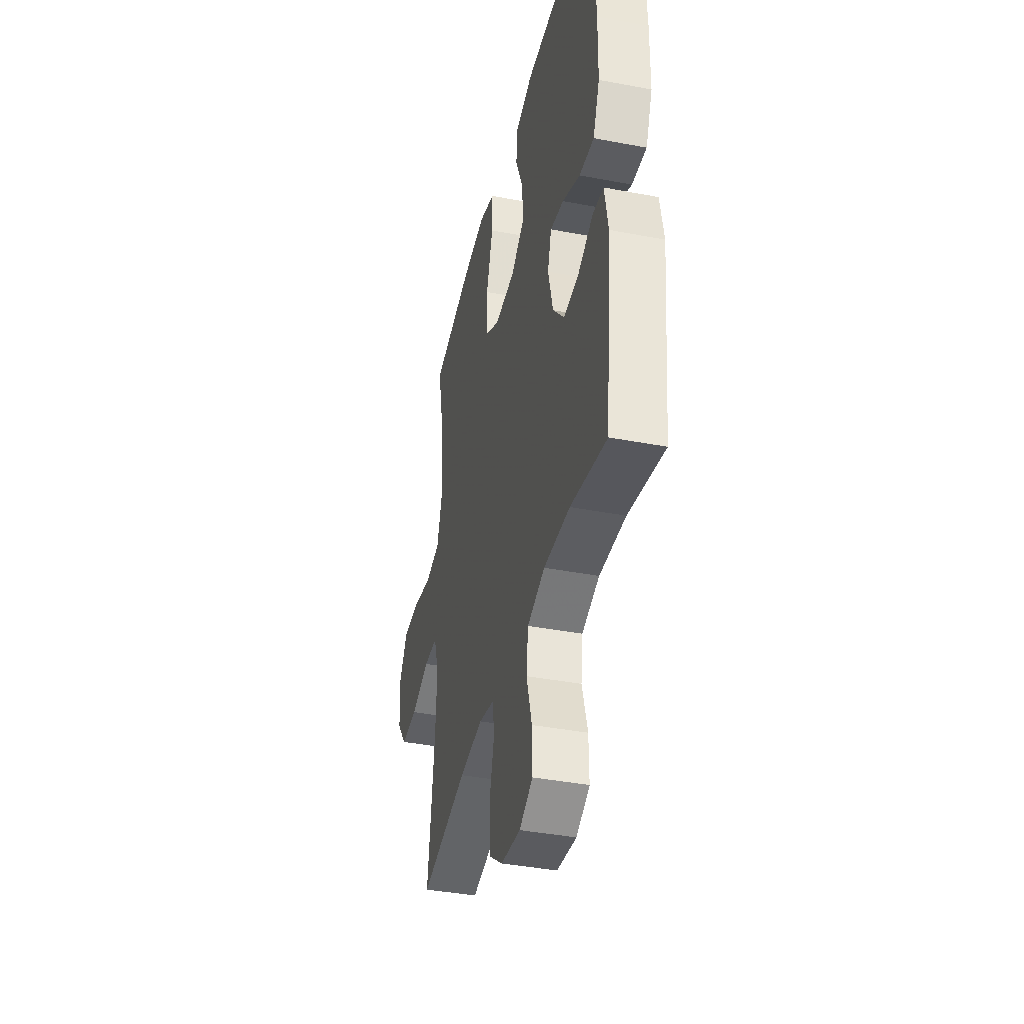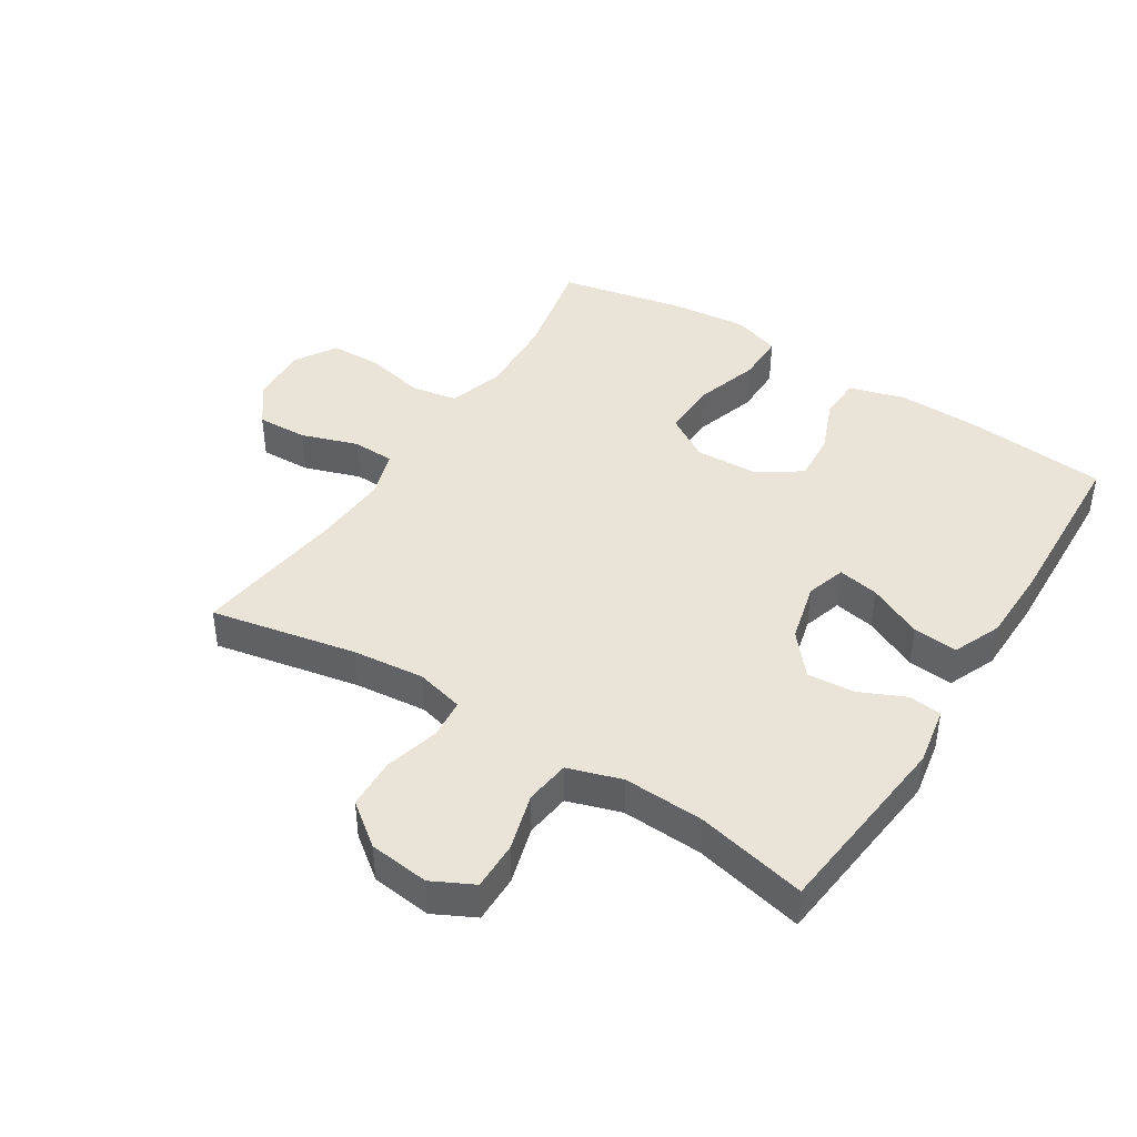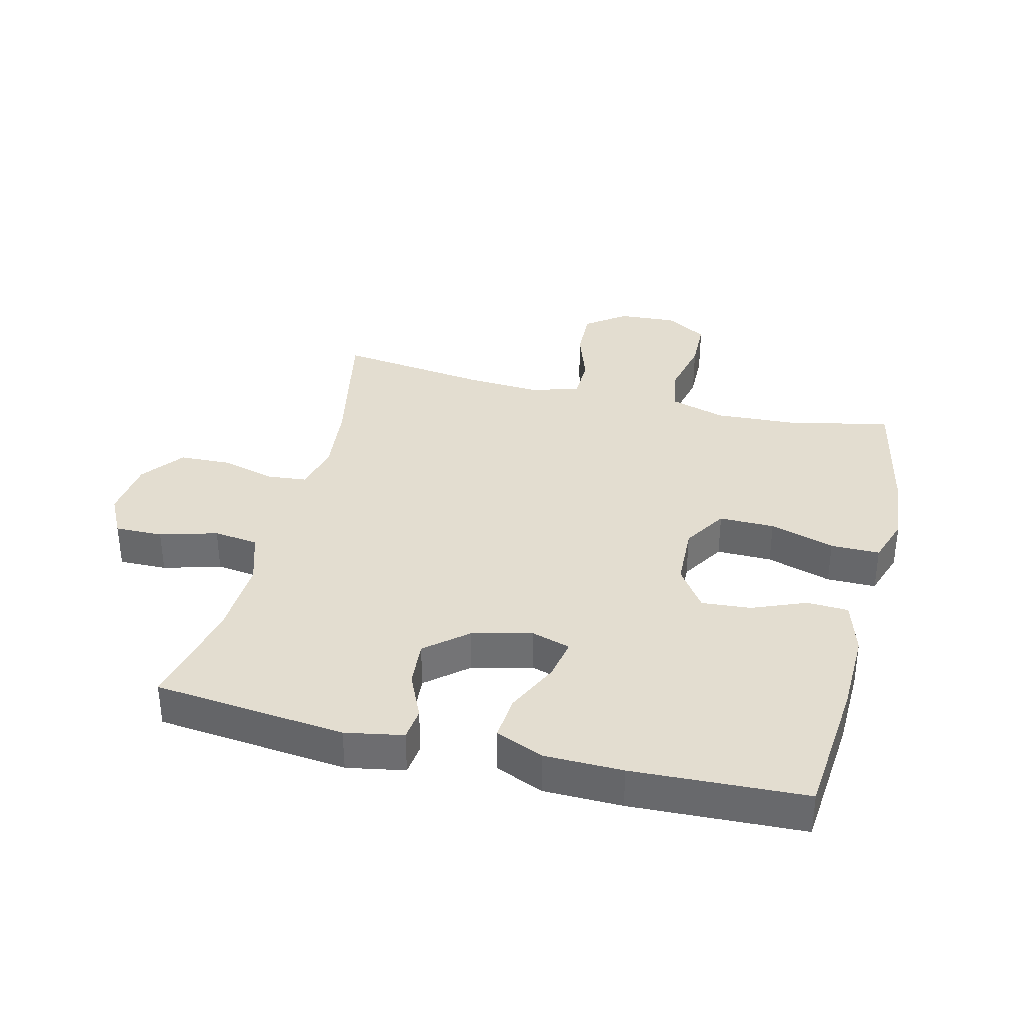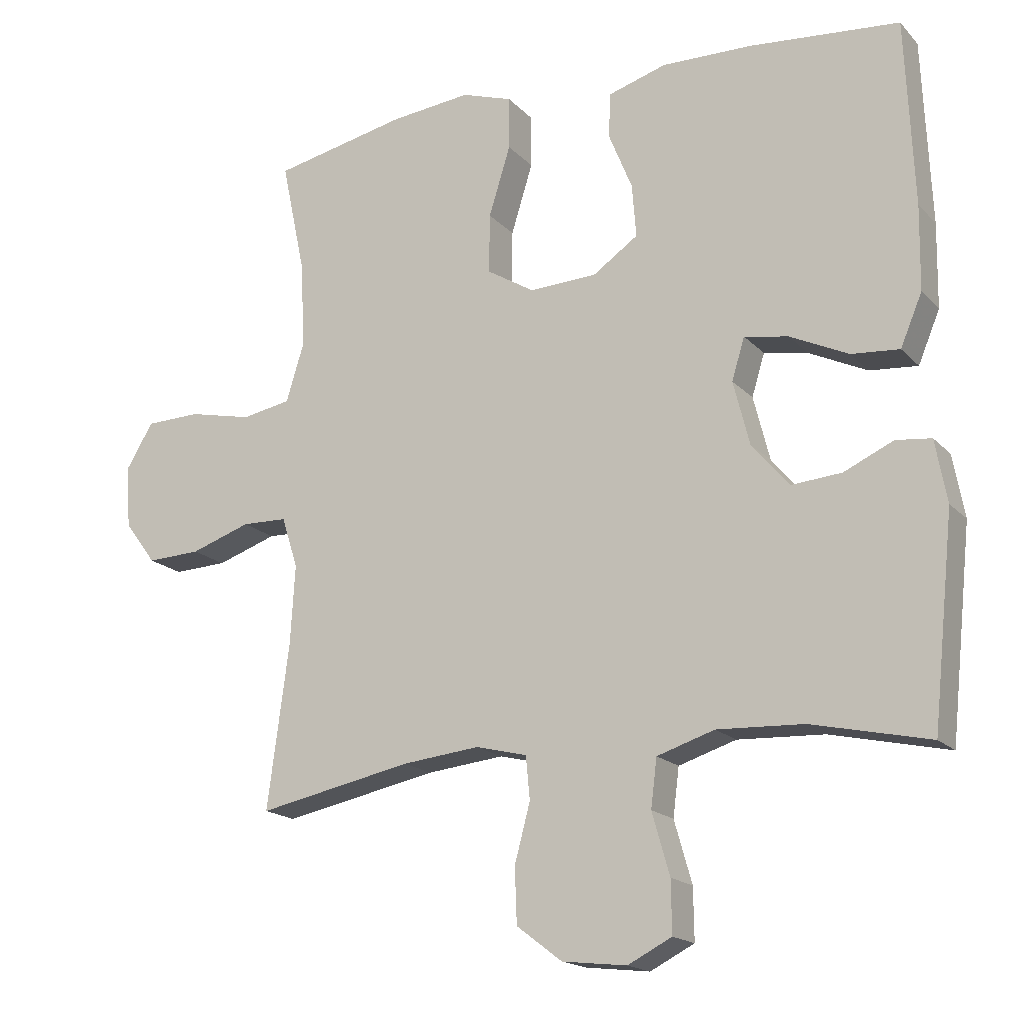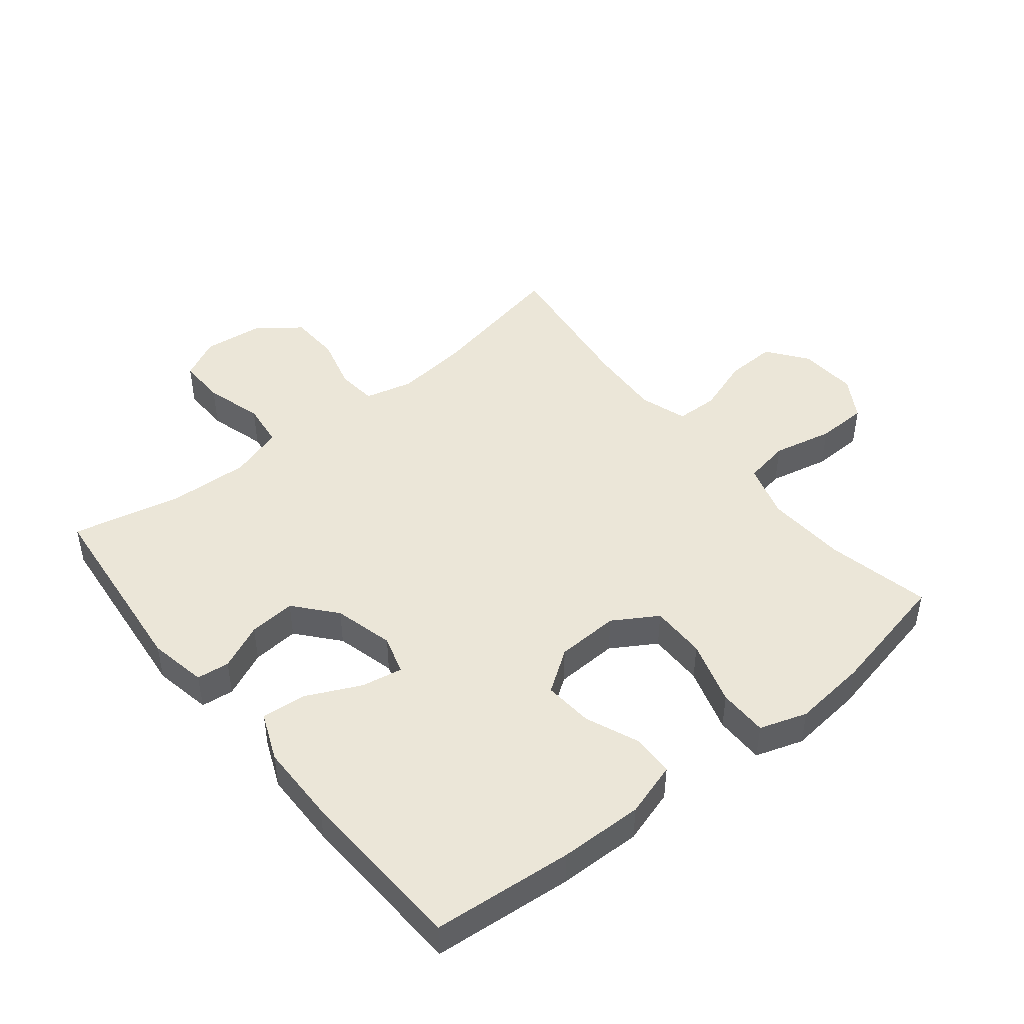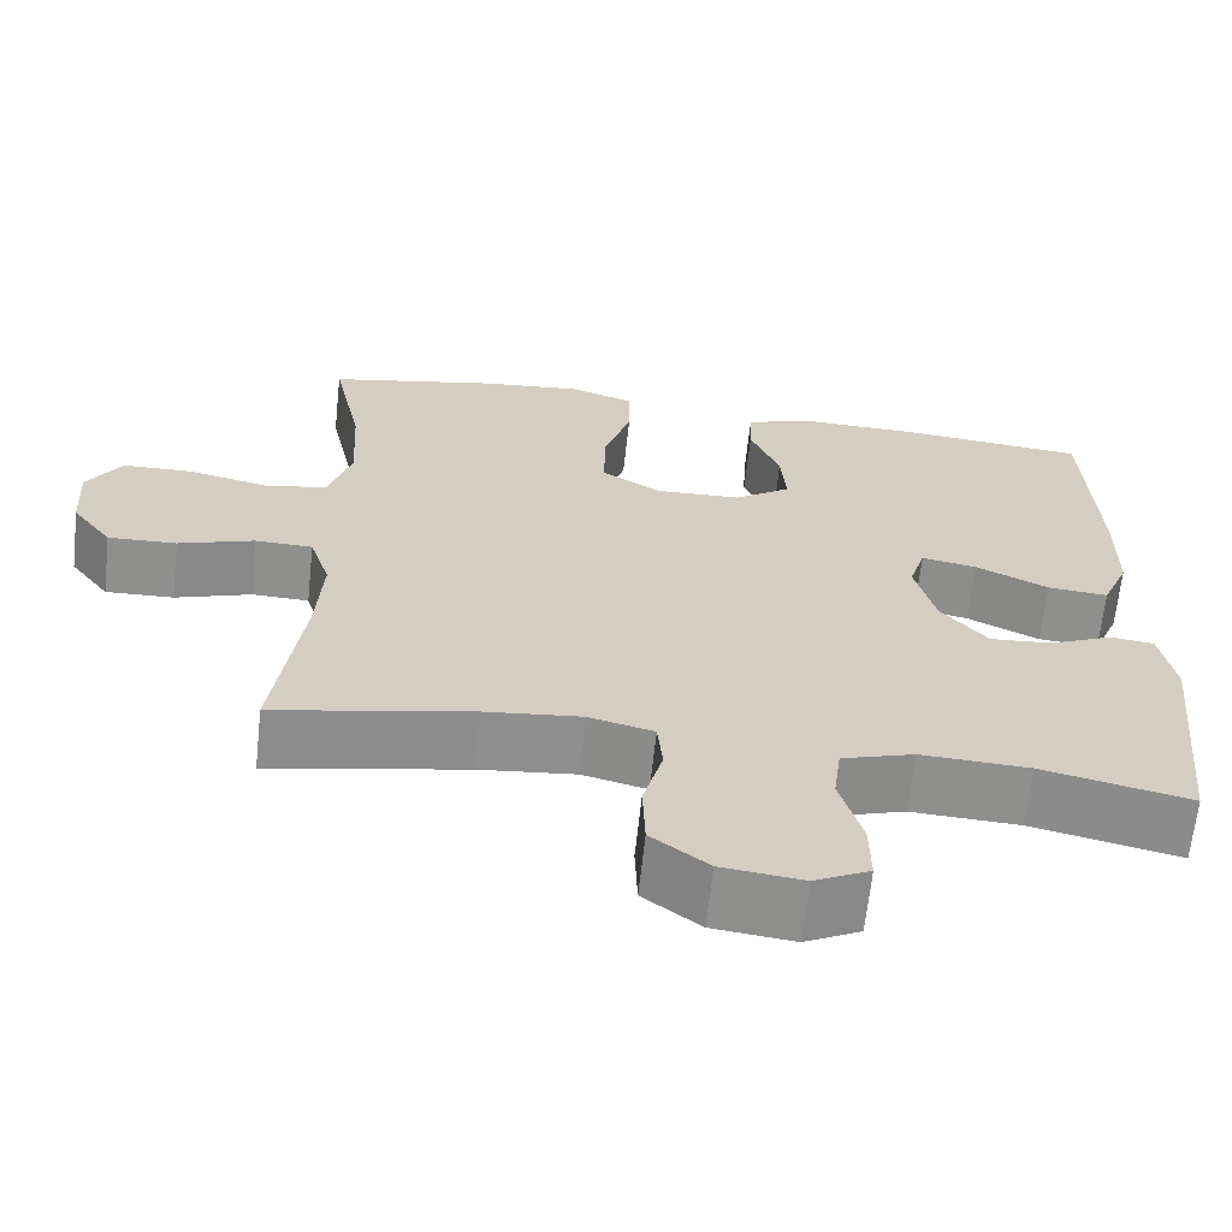
<metadata>
{"format":"obj","ext":"obj","renderer":"f3d","projection":"perspective","resolution":1024,"background":"white","views":[{"elev":-39.8,"azim":-103.3,"up":"+Z"},{"elev":42.8,"azim":-147.6,"up":"+Y"},{"elev":35.5,"azim":-76.1,"up":"+Y"},{"elev":-17.5,"azim":-151.8,"up":"+Z"},{"elev":46.2,"azim":-39.0,"up":"+Y"},{"elev":-65.3,"azim":173.8,"up":"+Z"}]}
</metadata>
<code>
v -0.5 0.07 0.5
v -0.278 0.07 0.52
v -0.145 0.07 0.523
v -0.059 0.07 0.497
v -0.056 0.07 0.431
v -0.091 0.07 0.345
v -0.097 0.07 0.267
v -0.03 0.07 0.221
v 0.07 0.07 0.217
v 0.14 0.07 0.26
v 0.139 0.07 0.348
v 0.107 0.07 0.451
v 0.107 0.07 0.529
v 0.182 0.07 0.554
v 0.3 0.07 0.542
v 0.5 0.07 0.5
v 0.465 0.07 0.335
v 0.458 0.07 0.207
v 0.485 0.07 0.119
v 0.558 0.07 0.106
v 0.653 0.07 0.127
v 0.734 0.07 0.125
v 0.774 0.07 0.059
v 0.768 0.07 -0.034
v 0.721 0.07 -0.097
v 0.641 0.07 -0.094
v 0.552 0.07 -0.064
v 0.485 0.07 -0.066
v 0.461 0.07 -0.141
v 0.468 0.07 -0.258
v 0.5 0.07 -0.5
v 0.271 0.07 -0.454
v 0.157 0.07 -0.442
v 0.081 0.07 -0.461
v 0.075 0.07 -0.524
v 0.098 0.07 -0.61
v 0.095 0.07 -0.691
v 0.028 0.07 -0.742
v -0.067 0.07 -0.753
v -0.132 0.07 -0.72
v -0.131 0.07 -0.644
v -0.105 0.07 -0.553
v -0.114 0.07 -0.482
v -0.199 0.07 -0.455
v -0.326 0.07 -0.461
v -0.5 0.07 -0.5
v -0.532 0.07 -0.196
v -0.515 0.07 -0.104
v -0.463 0.07 -0.098
v -0.39 0.07 -0.131
v -0.316 0.07 -0.137
v -0.261 0.07 -0.072
v -0.237 0.07 0.023
v -0.256 0.07 0.085
v -0.321 0.07 0.073
v -0.407 0.07 0.032
v -0.478 0.07 0.026
v -0.51 0.07 0.102
v -0.512 0.07 0.226
v -0.5 0 0.5
v -0.278 0 0.52
v -0.145 0 0.523
v -0.059 0 0.497
v -0.056 0 0.431
v -0.091 0 0.345
v -0.097 0 0.267
v -0.03 0 0.221
v 0.07 0 0.217
v 0.14 0 0.26
v 0.139 0 0.348
v 0.107 0 0.451
v 0.107 0 0.529
v 0.182 0 0.554
v 0.3 0 0.542
v 0.5 0 0.5
v 0.465 0 0.335
v 0.458 0 0.207
v 0.485 0 0.119
v 0.558 0 0.106
v 0.653 0 0.127
v 0.734 0 0.125
v 0.774 0 0.059
v 0.768 0 -0.034
v 0.721 0 -0.097
v 0.641 0 -0.094
v 0.552 0 -0.064
v 0.485 0 -0.066
v 0.461 0 -0.141
v 0.468 0 -0.258
v 0.5 0 -0.5
v 0.271 0 -0.454
v 0.157 0 -0.442
v 0.081 0 -0.461
v 0.075 0 -0.524
v 0.098 0 -0.61
v 0.095 0 -0.691
v 0.028 0 -0.742
v -0.067 0 -0.753
v -0.132 0 -0.72
v -0.131 0 -0.644
v -0.105 0 -0.553
v -0.114 0 -0.482
v -0.199 0 -0.455
v -0.326 0 -0.461
v -0.5 0 -0.5
v -0.532 0 -0.196
v -0.515 0 -0.104
v -0.463 0 -0.098
v -0.39 0 -0.131
v -0.316 0 -0.137
v -0.261 0 -0.072
v -0.237 0 0.023
v -0.256 0 0.085
v -0.321 0 0.073
v -0.407 0 0.032
v -0.478 0 0.026
v -0.51 0 0.102
v -0.512 0 0.226
f 55 56 57 58
f 54 55 58 59
f 47 48 49 50
f 45 46 47 50
f 44 45 50 51
f 43 44 51 52
f 39 40 41 42
f 39 42 43
f 38 39 43
f 35 36 37 38
f 34 35 38 43
f 33 34 43 52
f 30 31 32
f 29 30 32 33
f 28 29 33 52
f 24 25 26 27
f 20 21 22 23
f 19 20 23 24
f 14 15 16 17
f 14 17 18
f 11 12 13 14
f 10 11 14 18
f 9 10 18 19
f 3 4 5 6
f 3 6 7
f 2 3 7
f 54 59 1 2
f 53 54 2 7
f 52 53 7 8
f 24 27 28 52
f 19 24 52
f 8 9 19 52
f 117 116 115 114
f 118 117 114 113
f 109 108 107 106
f 109 106 105 104
f 110 109 104 103
f 111 110 103 102
f 101 100 99 98
f 102 101 98
f 102 98 97
f 97 96 95 94
f 102 97 94 93
f 111 102 93 92
f 91 90 89
f 92 91 89 88
f 111 92 88 87
f 86 85 84 83
f 82 81 80 79
f 83 82 79 78
f 76 75 74 73
f 77 76 73
f 73 72 71 70
f 77 73 70 69
f 78 77 69 68
f 65 64 63 62
f 66 65 62
f 66 62 61
f 61 60 118 113
f 66 61 113 112
f 67 66 112 111
f 111 87 86 83
f 111 83 78
f 111 78 68 67
f 1 60 61 2
f 2 61 62 3
f 3 62 63 4
f 4 63 64 5
f 5 64 65 6
f 6 65 66 7
f 7 66 67 8
f 8 67 68 9
f 9 68 69 10
f 10 69 70 11
f 11 70 71 12
f 12 71 72 13
f 13 72 73 14
f 14 73 74 15
f 15 74 75 16
f 16 75 76 17
f 17 76 77 18
f 18 77 78 19
f 19 78 79 20
f 20 79 80 21
f 21 80 81 22
f 22 81 82 23
f 23 82 83 24
f 24 83 84 25
f 25 84 85 26
f 26 85 86 27
f 27 86 87 28
f 28 87 88 29
f 29 88 89 30
f 30 89 90 31
f 31 90 91 32
f 32 91 92 33
f 33 92 93 34
f 34 93 94 35
f 35 94 95 36
f 36 95 96 37
f 37 96 97 38
f 38 97 98 39
f 39 98 99 40
f 40 99 100 41
f 41 100 101 42
f 42 101 102 43
f 43 102 103 44
f 44 103 104 45
f 45 104 105 46
f 46 105 106 47
f 47 106 107 48
f 48 107 108 49
f 49 108 109 50
f 50 109 110 51
f 51 110 111 52
f 52 111 112 53
f 53 112 113 54
f 54 113 114 55
f 55 114 115 56
f 56 115 116 57
f 57 116 117 58
f 58 117 118 59
f 59 118 60 1

</code>
